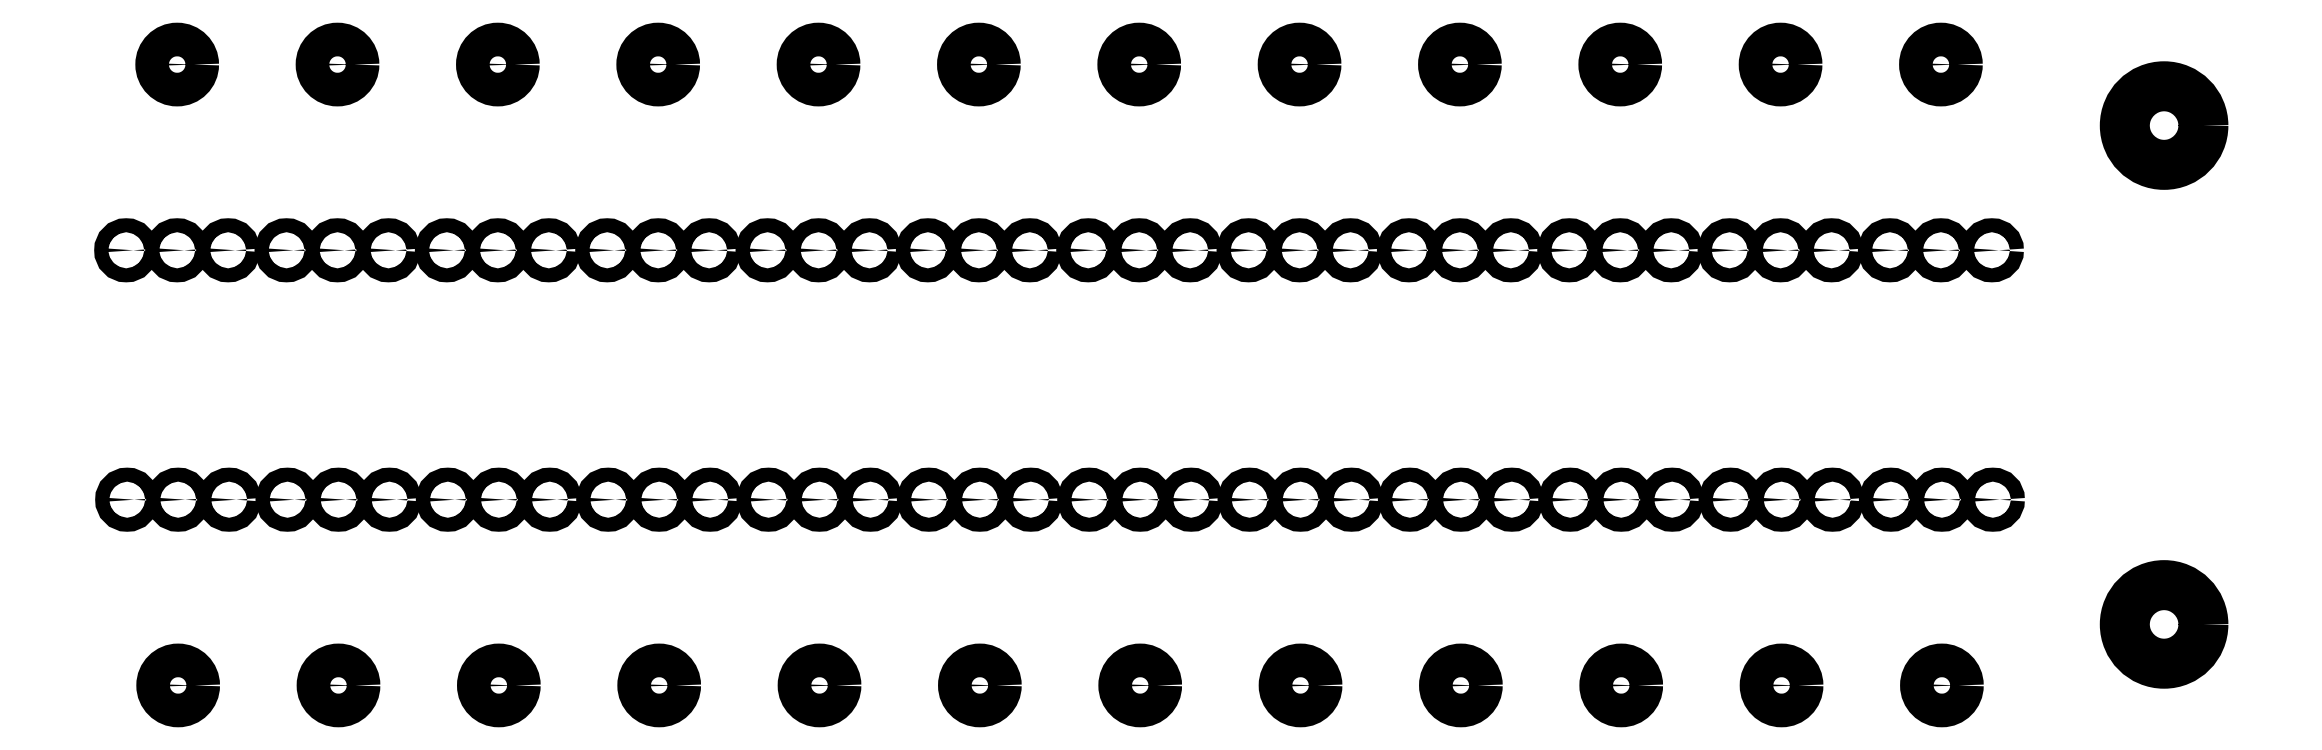
<metadata>
{"format":"dxf","ext":"dxf","renderer":"ezdxf+matplotlib","layout":"modelspace","background":"white","min_lineweight":24,"dpi":150}
</metadata>
<code>
0
SECTION
2
ENTITIES
0
CIRCLE
8
BLACK
10
9.45
20
-2.75
40
0.1654
0
CIRCLE
8
BLACK
10
9.45
20
-4.85
40
0.1654
0
CIRCLE
8
BLACK
10
8.729
20
-4.325
40
0.02953
0
CIRCLE
8
BLACK
10
8.515
20
-4.325
40
0.02953
0
CIRCLE
8
BLACK
10
8.3
20
-4.325
40
0.02953
0
CIRCLE
8
BLACK
10
8.515
20
-5.107
40
0.07087
0
CIRCLE
8
BLACK
10
8.054
20
-4.325
40
0.02953
0
CIRCLE
8
BLACK
10
7.84
20
-4.325
40
0.02953
0
CIRCLE
8
BLACK
10
7.625
20
-4.325
40
0.02953
0
CIRCLE
8
BLACK
10
7.84
20
-5.107
40
0.07087
0
CIRCLE
8
BLACK
10
7.379
20
-4.325
40
0.02953
0
CIRCLE
8
BLACK
10
7.165
20
-4.325
40
0.02953
0
CIRCLE
8
BLACK
10
6.95
20
-4.325
40
0.02953
0
CIRCLE
8
BLACK
10
7.165
20
-5.107
40
0.07087
0
CIRCLE
8
BLACK
10
6.704
20
-4.325
40
0.02953
0
CIRCLE
8
BLACK
10
6.49
20
-4.325
40
0.02953
0
CIRCLE
8
BLACK
10
6.275
20
-4.325
40
0.02953
0
CIRCLE
8
BLACK
10
6.49
20
-5.107
40
0.07087
0
CIRCLE
8
BLACK
10
6.029
20
-4.325
40
0.02953
0
CIRCLE
8
BLACK
10
5.815
20
-4.325
40
0.02953
0
CIRCLE
8
BLACK
10
5.6
20
-4.325
40
0.02953
0
CIRCLE
8
BLACK
10
5.815
20
-5.107
40
0.07087
0
CIRCLE
8
BLACK
10
5.354
20
-4.325
40
0.02953
0
CIRCLE
8
BLACK
10
5.14
20
-4.325
40
0.02953
0
CIRCLE
8
BLACK
10
4.925
20
-4.325
40
0.02953
0
CIRCLE
8
BLACK
10
5.14
20
-5.107
40
0.07087
0
CIRCLE
8
BLACK
10
4.679
20
-4.325
40
0.02953
0
CIRCLE
8
BLACK
10
4.465
20
-4.325
40
0.02953
0
CIRCLE
8
BLACK
10
4.25
20
-4.325
40
0.02953
0
CIRCLE
8
BLACK
10
4.465
20
-5.107
40
0.07087
0
CIRCLE
8
BLACK
10
4.004
20
-4.325
40
0.02953
0
CIRCLE
8
BLACK
10
3.79
20
-4.325
40
0.02953
0
CIRCLE
8
BLACK
10
3.575
20
-4.325
40
0.02953
0
CIRCLE
8
BLACK
10
3.79
20
-5.107
40
0.07087
0
CIRCLE
8
BLACK
10
3.329
20
-4.325
40
0.02953
0
CIRCLE
8
BLACK
10
3.115
20
-4.325
40
0.02953
0
CIRCLE
8
BLACK
10
2.9
20
-4.325
40
0.02953
0
CIRCLE
8
BLACK
10
3.115
20
-5.107
40
0.07087
0
CIRCLE
8
BLACK
10
2.654
20
-4.325
40
0.02953
0
CIRCLE
8
BLACK
10
2.44
20
-4.325
40
0.02953
0
CIRCLE
8
BLACK
10
2.225
20
-4.325
40
0.02953
0
CIRCLE
8
BLACK
10
2.44
20
-5.107
40
0.07087
0
CIRCLE
8
BLACK
10
1.979
20
-4.325
40
0.02953
0
CIRCLE
8
BLACK
10
1.765
20
-4.325
40
0.02953
0
CIRCLE
8
BLACK
10
1.55
20
-4.325
40
0.02953
0
CIRCLE
8
BLACK
10
1.765
20
-5.107
40
0.07087
0
CIRCLE
8
BLACK
10
1.304
20
-4.325
40
0.02953
0
CIRCLE
8
BLACK
10
1.09
20
-4.325
40
0.02953
0
CIRCLE
8
BLACK
10
0.875
20
-4.325
40
0.02953
0
CIRCLE
8
BLACK
10
1.09
20
-5.107
40
0.07087
0
CIRCLE
8
BLACK
10
8.296
20
-3.275
40
0.02953
0
CIRCLE
8
BLACK
10
8.51
20
-3.275
40
0.02953
0
CIRCLE
8
BLACK
10
8.725
20
-3.275
40
0.02953
0
CIRCLE
8
BLACK
10
8.51
20
-2.493
40
0.07087
0
CIRCLE
8
BLACK
10
7.621
20
-3.275
40
0.02953
0
CIRCLE
8
BLACK
10
7.835
20
-3.275
40
0.02953
0
CIRCLE
8
BLACK
10
8.05
20
-3.275
40
0.02953
0
CIRCLE
8
BLACK
10
7.835
20
-2.493
40
0.07087
0
CIRCLE
8
BLACK
10
6.946
20
-3.275
40
0.02953
0
CIRCLE
8
BLACK
10
7.16
20
-3.275
40
0.02953
0
CIRCLE
8
BLACK
10
7.375
20
-3.275
40
0.02953
0
CIRCLE
8
BLACK
10
7.16
20
-2.493
40
0.07087
0
CIRCLE
8
BLACK
10
6.271
20
-3.275
40
0.02953
0
CIRCLE
8
BLACK
10
6.485
20
-3.275
40
0.02953
0
CIRCLE
8
BLACK
10
6.7
20
-3.275
40
0.02953
0
CIRCLE
8
BLACK
10
6.485
20
-2.493
40
0.07087
0
CIRCLE
8
BLACK
10
5.596
20
-3.275
40
0.02953
0
CIRCLE
8
BLACK
10
5.81
20
-3.275
40
0.02953
0
CIRCLE
8
BLACK
10
6.025
20
-3.275
40
0.02953
0
CIRCLE
8
BLACK
10
5.81
20
-2.493
40
0.07087
0
CIRCLE
8
BLACK
10
4.921
20
-3.275
40
0.02953
0
CIRCLE
8
BLACK
10
5.135
20
-3.275
40
0.02953
0
CIRCLE
8
BLACK
10
5.35
20
-3.275
40
0.02953
0
CIRCLE
8
BLACK
10
5.135
20
-2.493
40
0.07087
0
CIRCLE
8
BLACK
10
4.246
20
-3.275
40
0.02953
0
CIRCLE
8
BLACK
10
4.46
20
-3.275
40
0.02953
0
CIRCLE
8
BLACK
10
4.675
20
-3.275
40
0.02953
0
CIRCLE
8
BLACK
10
4.46
20
-2.493
40
0.07087
0
CIRCLE
8
BLACK
10
3.571
20
-3.275
40
0.02953
0
CIRCLE
8
BLACK
10
3.785
20
-3.275
40
0.02953
0
CIRCLE
8
BLACK
10
4
20
-3.275
40
0.02953
0
CIRCLE
8
BLACK
10
3.785
20
-2.493
40
0.07087
0
CIRCLE
8
BLACK
10
2.896
20
-3.275
40
0.02953
0
CIRCLE
8
BLACK
10
3.11
20
-3.275
40
0.02953
0
CIRCLE
8
BLACK
10
3.325
20
-3.275
40
0.02953
0
CIRCLE
8
BLACK
10
3.11
20
-2.493
40
0.07087
0
CIRCLE
8
BLACK
10
2.221
20
-3.275
40
0.02953
0
CIRCLE
8
BLACK
10
2.435
20
-3.275
40
0.02953
0
CIRCLE
8
BLACK
10
2.65
20
-3.275
40
0.02953
0
CIRCLE
8
BLACK
10
2.435
20
-2.493
40
0.07087
0
CIRCLE
8
BLACK
10
1.546
20
-3.275
40
0.02953
0
CIRCLE
8
BLACK
10
1.76
20
-3.275
40
0.02953
0
CIRCLE
8
BLACK
10
1.975
20
-3.275
40
0.02953
0
CIRCLE
8
BLACK
10
1.76
20
-2.493
40
0.07087
0
CIRCLE
8
BLACK
10
0.8709
20
-3.275
40
0.02953
0
CIRCLE
8
BLACK
10
1.085
20
-3.275
40
0.02953
0
CIRCLE
8
BLACK
10
1.3
20
-3.275
40
0.02953
0
CIRCLE
8
BLACK
10
1.085
20
-2.493
40
0.07087
0
ENDSEC
0
EOF

</code>
